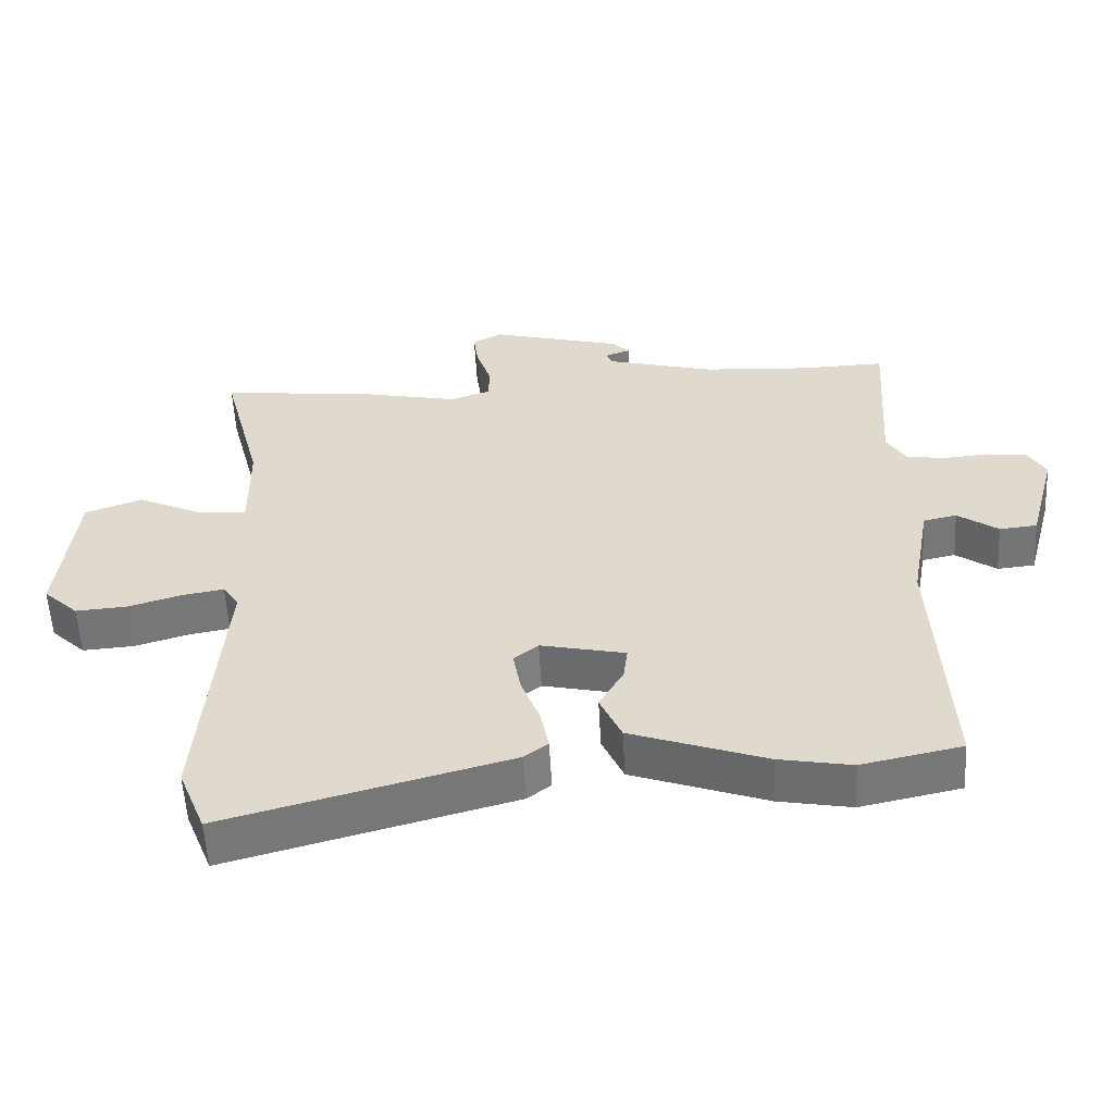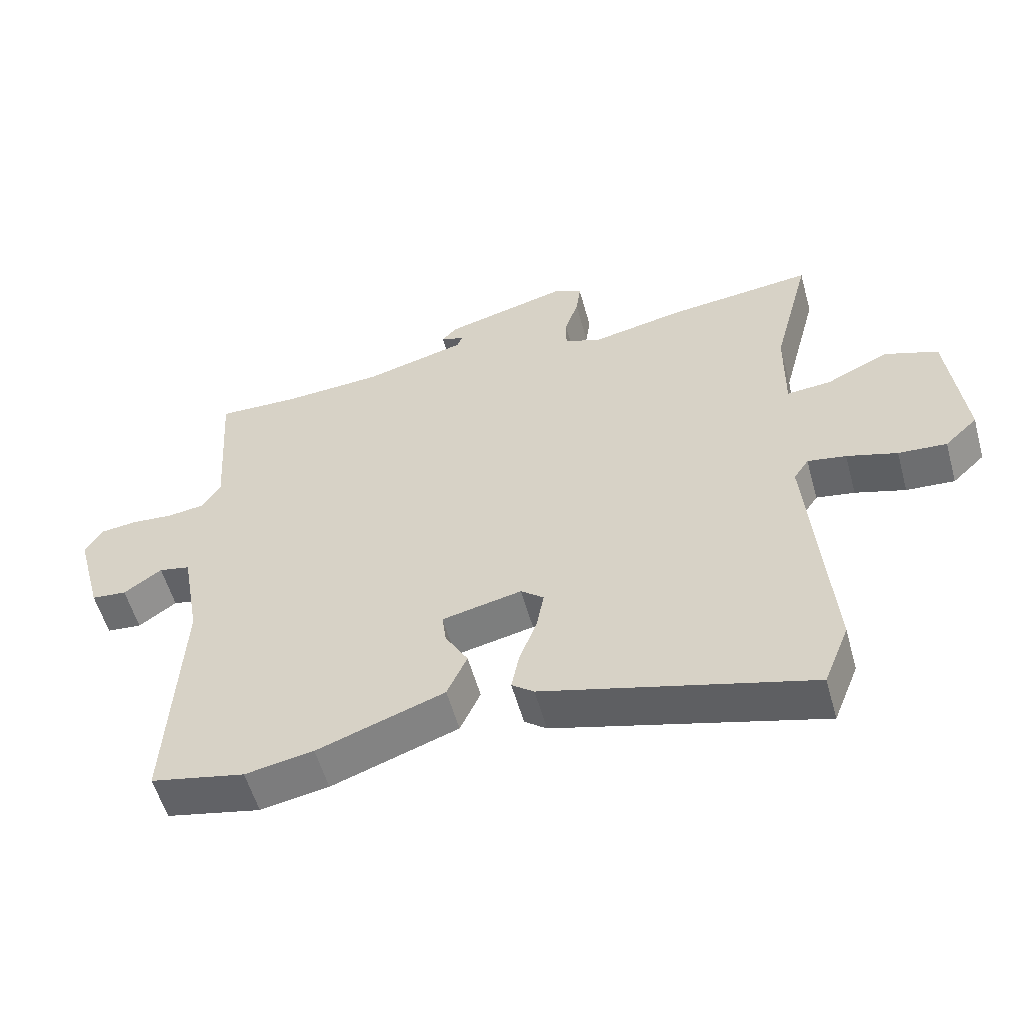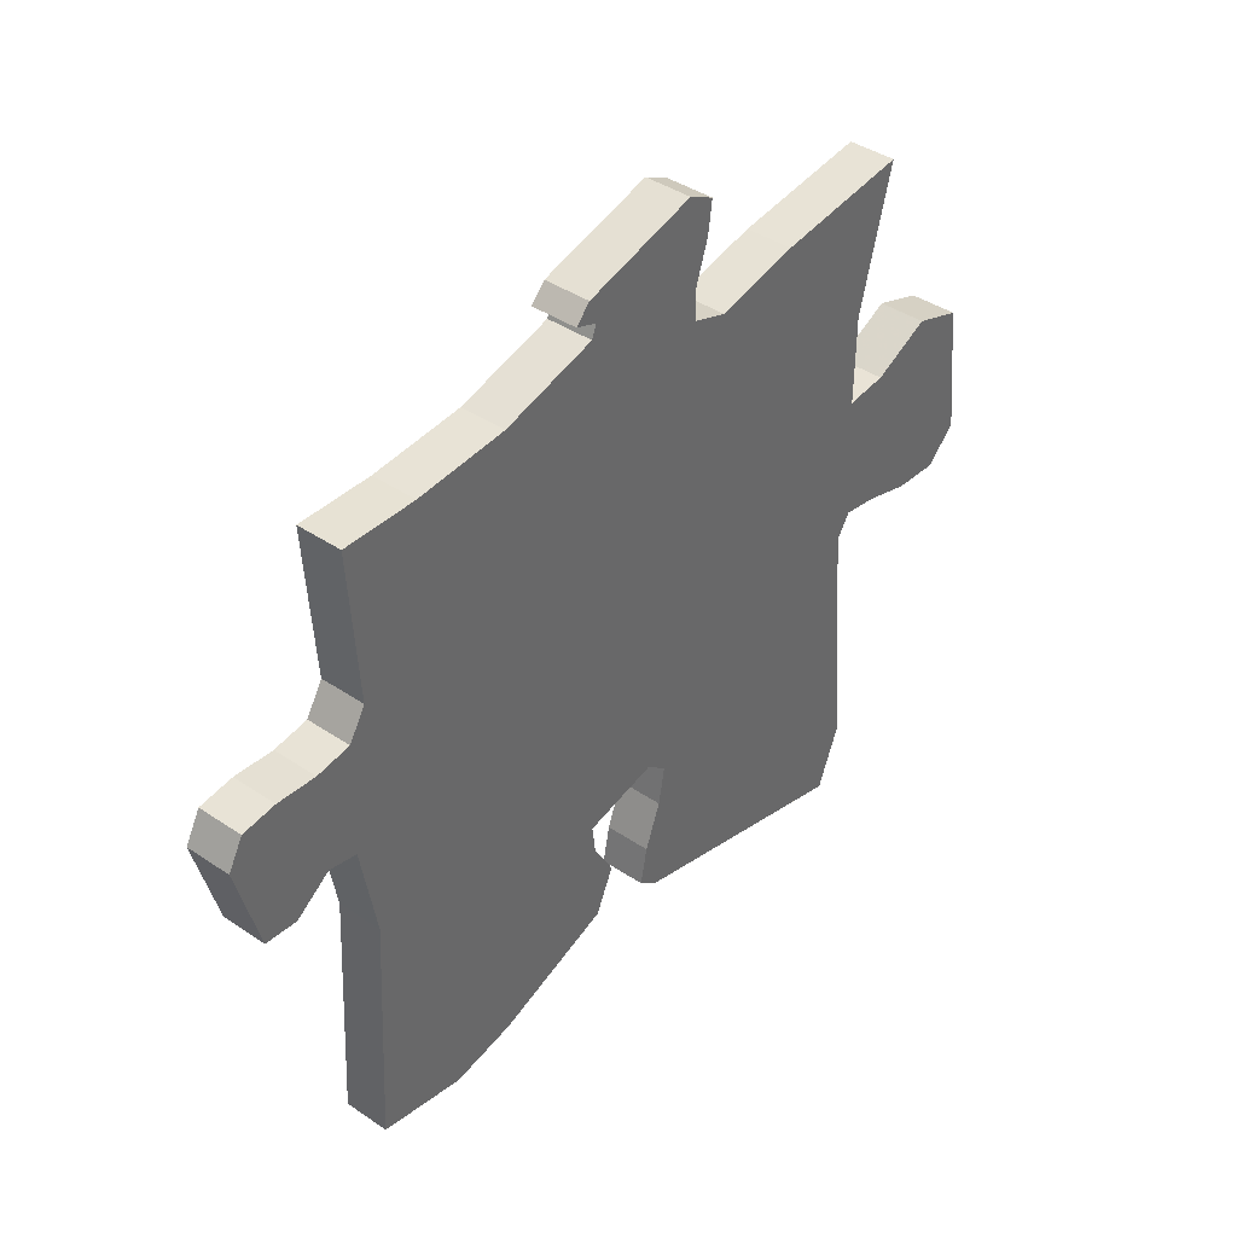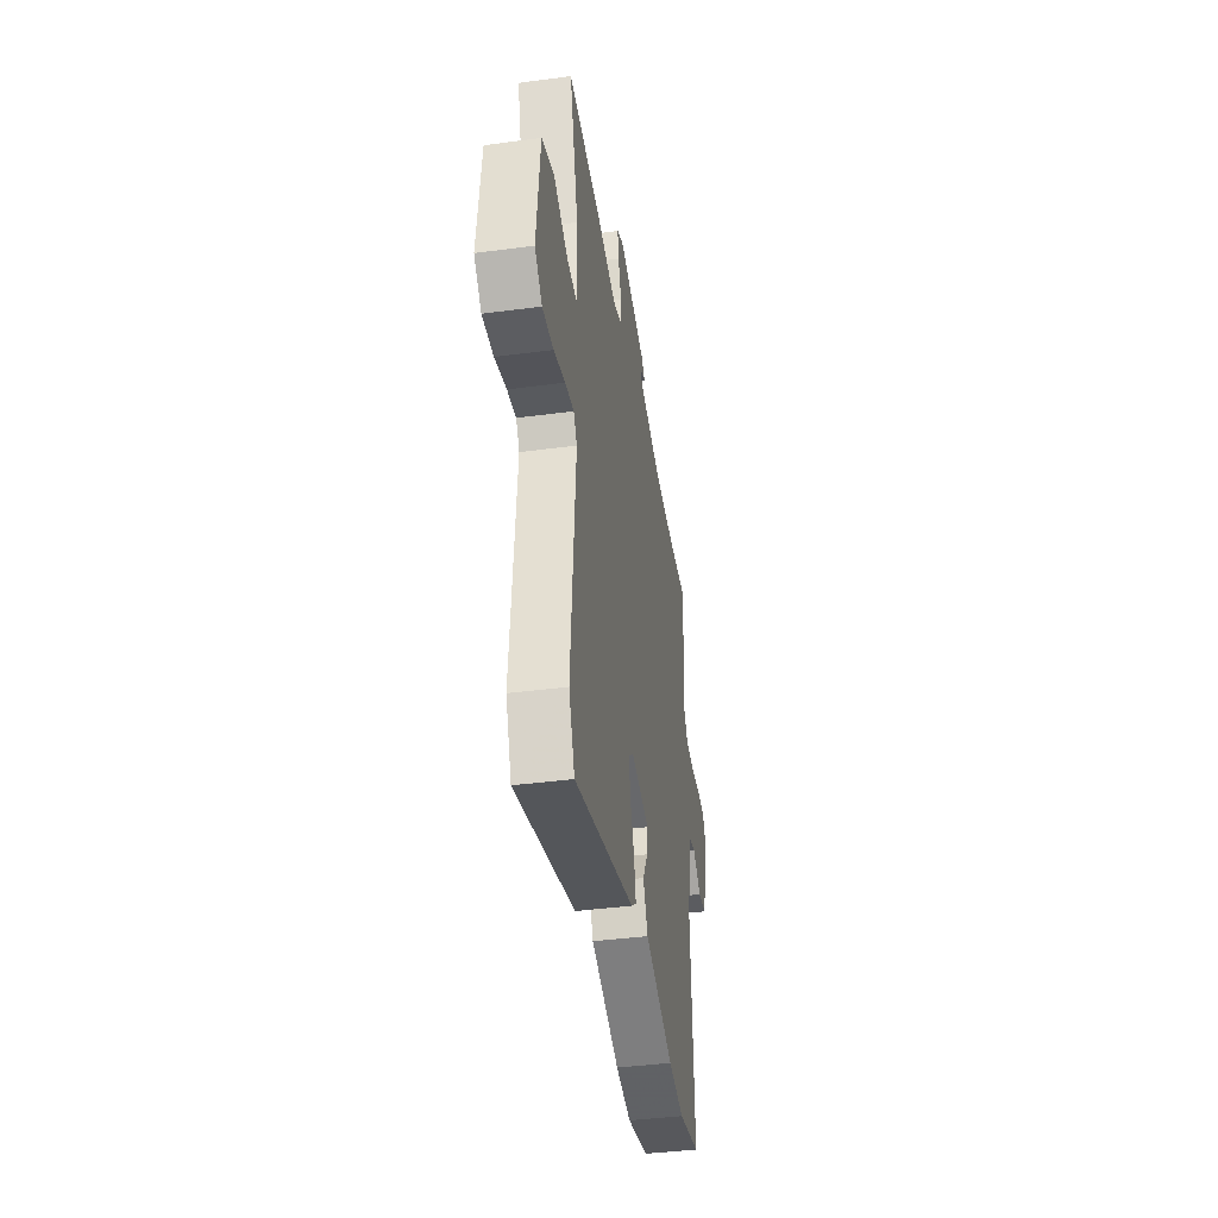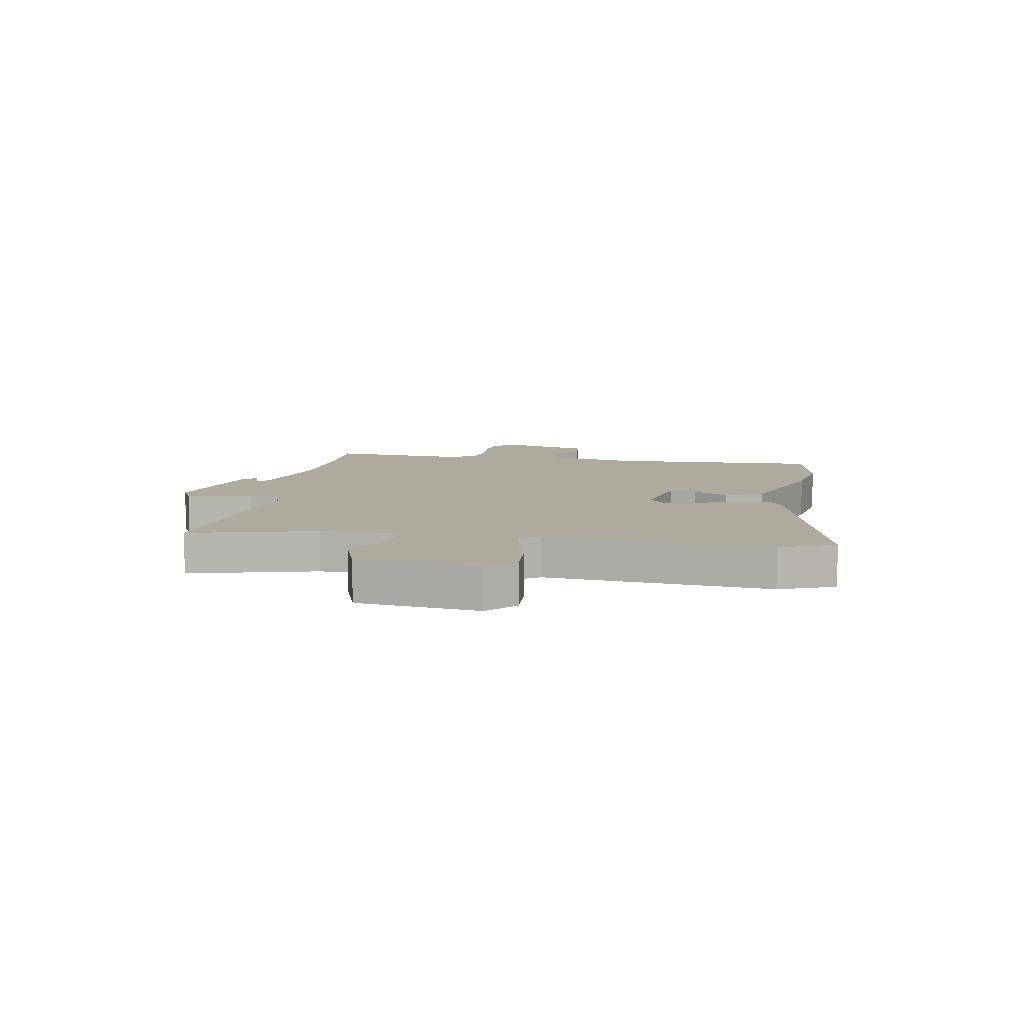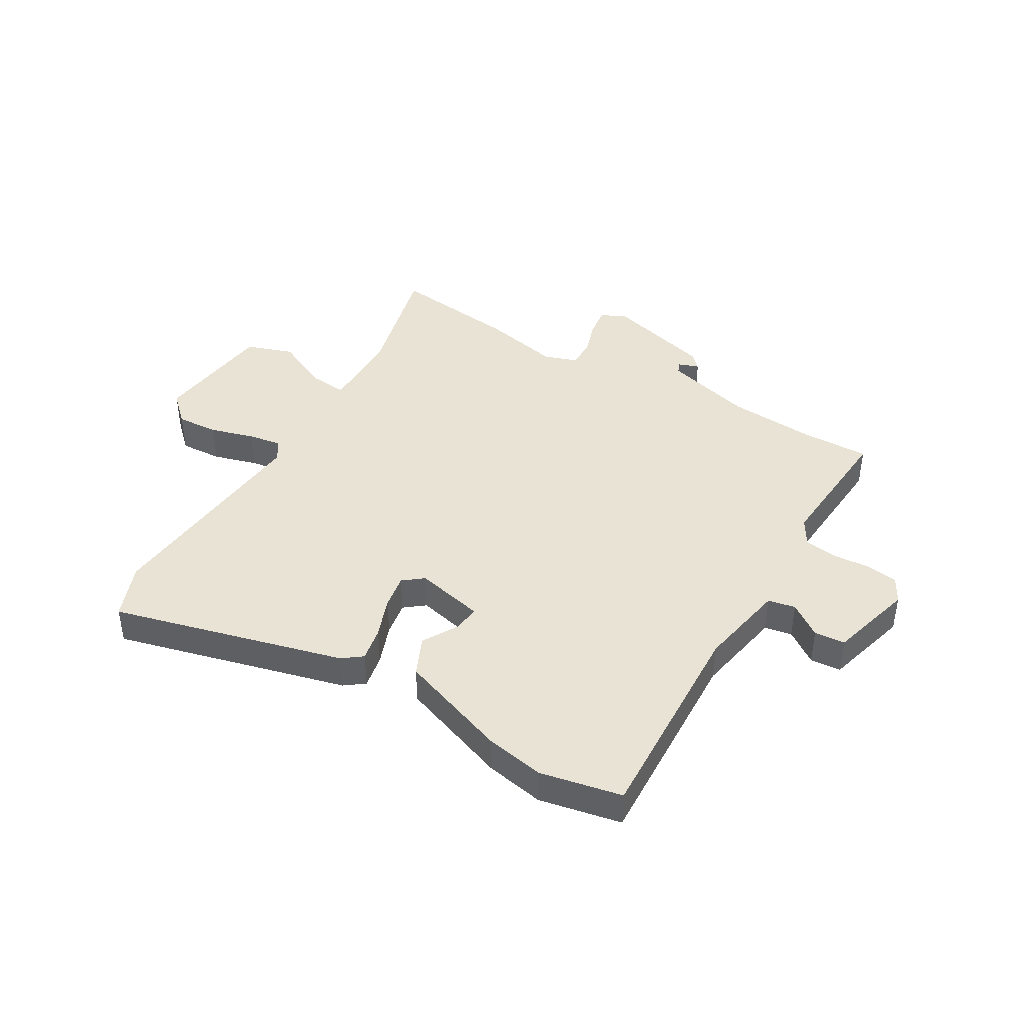
<metadata>
{"format":"obj","ext":"obj","renderer":"f3d","projection":"perspective","resolution":1024,"background":"white","views":[{"elev":-56.1,"azim":-176.9,"up":"+Z"},{"elev":-55.6,"azim":15.4,"up":"+Z"},{"elev":40.7,"azim":-50.4,"up":"+Z"},{"elev":-40.4,"azim":99.2,"up":"+Z"},{"elev":9.2,"azim":100.2,"up":"+Y"},{"elev":42.2,"azim":-149.1,"up":"+Y"}]}
</metadata>
<code>
v 0.319 0.07 0.479
v 0.544 0.07 0.505
v 0.486 0.07 0.283
v 0.484 0.07 0.139
v 0.552 0.07 0.145
v 0.648 0.07 0.19
v 0.73 0.07 0.161
v 0.754 0.07 -0.054
v 0.704 0.07 -0.101
v 0.63 0.07 -0.096
v 0.553 0.07 -0.073
v 0.494 0.07 -0.063
v 0.471 0.07 -0.098
v 0.503 0.07 -0.493
v 0.464 0.07 -0.59
v 0.057 0.07 -0.481
v 0.023 0.07 -0.455
v 0.035 0.07 -0.395
v 0.062 0.07 -0.324
v 0.073 0.07 -0.263
v 0.038 0.07 -0.235
v -0.084 0.07 -0.262
v -0.078 0.07 -0.31
v -0.043 0.07 -0.371
v -0.074 0.07 -0.439
v -0.268 0.07 -0.508
v -0.372 0.07 -0.527
v -0.516 0.07 -0.497
v -0.497 0.07 -0.122
v -0.525 0.07 0.034
v -0.573 0.07 0.044
v -0.631 0.07 0.003
v -0.685 0.07 0.008
v -0.725 0.07 0.157
v -0.7 0.07 0.202
v -0.644 0.07 0.209
v -0.578 0.07 0.204
v -0.521 0.07 0.212
v -0.493 0.07 0.258
v -0.509 0.07 0.5
v -0.387 0.07 0.497
v -0.234 0.07 0.507
v -0.077 0.07 0.549
v -0.069 0.07 0.569
v -0.105 0.07 0.582
v -0.081 0.07 0.607
v 0.108 0.07 0.658
v 0.151 0.07 0.636
v 0.144 0.07 0.584
v 0.123 0.07 0.521
v 0.123 0.07 0.47
v 0.181 0.07 0.45
v 0.319 0 0.479
v 0.544 0 0.505
v 0.486 0 0.283
v 0.484 0 0.139
v 0.552 0 0.145
v 0.648 0 0.19
v 0.73 0 0.161
v 0.754 0 -0.054
v 0.704 0 -0.101
v 0.63 0 -0.096
v 0.553 0 -0.073
v 0.494 0 -0.063
v 0.471 0 -0.098
v 0.503 0 -0.493
v 0.464 0 -0.59
v 0.057 0 -0.481
v 0.023 0 -0.455
v 0.035 0 -0.395
v 0.062 0 -0.324
v 0.073 0 -0.263
v 0.038 0 -0.235
v -0.084 0 -0.262
v -0.078 0 -0.31
v -0.043 0 -0.371
v -0.074 0 -0.439
v -0.268 0 -0.508
v -0.372 0 -0.527
v -0.516 0 -0.497
v -0.497 0 -0.122
v -0.525 0 0.034
v -0.573 0 0.044
v -0.631 0 0.003
v -0.685 0 0.008
v -0.725 0 0.157
v -0.7 0 0.202
v -0.644 0 0.209
v -0.578 0 0.204
v -0.521 0 0.212
v -0.493 0 0.258
v -0.509 0 0.5
v -0.387 0 0.497
v -0.234 0 0.507
v -0.077 0 0.549
v -0.069 0 0.569
v -0.105 0 0.582
v -0.081 0 0.607
v 0.108 0 0.658
v 0.151 0 0.636
v 0.144 0 0.584
v 0.123 0 0.521
v 0.123 0 0.47
v 0.181 0 0.45
f 48 49 50
f 47 48 50
f 46 47 50
f 45 46 50
f 44 45 50
f 43 44 50 51
f 42 43 51
f 41 42 51 52
f 39 40 41 52
f 35 36 37
f 34 35 37
f 33 34 37
f 32 33 37
f 31 32 37
f 30 31 37 38
f 1 2 3
f 52 1 3
f 39 52 3
f 38 39 3
f 30 38 3
f 29 30 3
f 27 28 29
f 26 27 29
f 25 26 29
f 24 25 29
f 23 24 29
f 17 18 19
f 16 17 19
f 15 16 19
f 14 15 19
f 13 14 19
f 12 13 19 20
f 9 10 11
f 8 9 11
f 7 8 11
f 6 7 11
f 5 6 11
f 4 5 11 12
f 29 3 4
f 22 23 29
f 29 4 12
f 22 29 12
f 21 22 12
f 12 20 21
f 102 101 100
f 102 100 99
f 102 99 98
f 102 98 97
f 102 97 96
f 103 102 96 95
f 103 95 94
f 104 103 94 93
f 104 93 92 91
f 89 88 87
f 89 87 86
f 89 86 85
f 89 85 84
f 89 84 83
f 90 89 83 82
f 55 54 53
f 55 53 104
f 55 104 91
f 55 91 90
f 55 90 82
f 55 82 81
f 81 80 79
f 81 79 78
f 81 78 77
f 81 77 76
f 81 76 75
f 71 70 69
f 71 69 68
f 71 68 67
f 71 67 66
f 71 66 65
f 72 71 65 64
f 63 62 61
f 63 61 60
f 63 60 59
f 63 59 58
f 63 58 57
f 64 63 57 56
f 56 55 81
f 81 75 74
f 64 56 81
f 64 81 74
f 64 74 73
f 73 72 64
f 1 53 54 2
f 2 54 55 3
f 3 55 56 4
f 4 56 57 5
f 5 57 58 6
f 6 58 59 7
f 7 59 60 8
f 8 60 61 9
f 9 61 62 10
f 10 62 63 11
f 11 63 64 12
f 12 64 65 13
f 13 65 66 14
f 14 66 67 15
f 15 67 68 16
f 16 68 69 17
f 17 69 70 18
f 18 70 71 19
f 19 71 72 20
f 20 72 73 21
f 21 73 74 22
f 22 74 75 23
f 23 75 76 24
f 24 76 77 25
f 25 77 78 26
f 26 78 79 27
f 27 79 80 28
f 28 80 81 29
f 29 81 82 30
f 30 82 83 31
f 31 83 84 32
f 32 84 85 33
f 33 85 86 34
f 34 86 87 35
f 35 87 88 36
f 36 88 89 37
f 37 89 90 38
f 38 90 91 39
f 39 91 92 40
f 40 92 93 41
f 41 93 94 42
f 42 94 95 43
f 43 95 96 44
f 44 96 97 45
f 45 97 98 46
f 46 98 99 47
f 47 99 100 48
f 48 100 101 49
f 49 101 102 50
f 50 102 103 51
f 51 103 104 52
f 52 104 53 1

</code>
